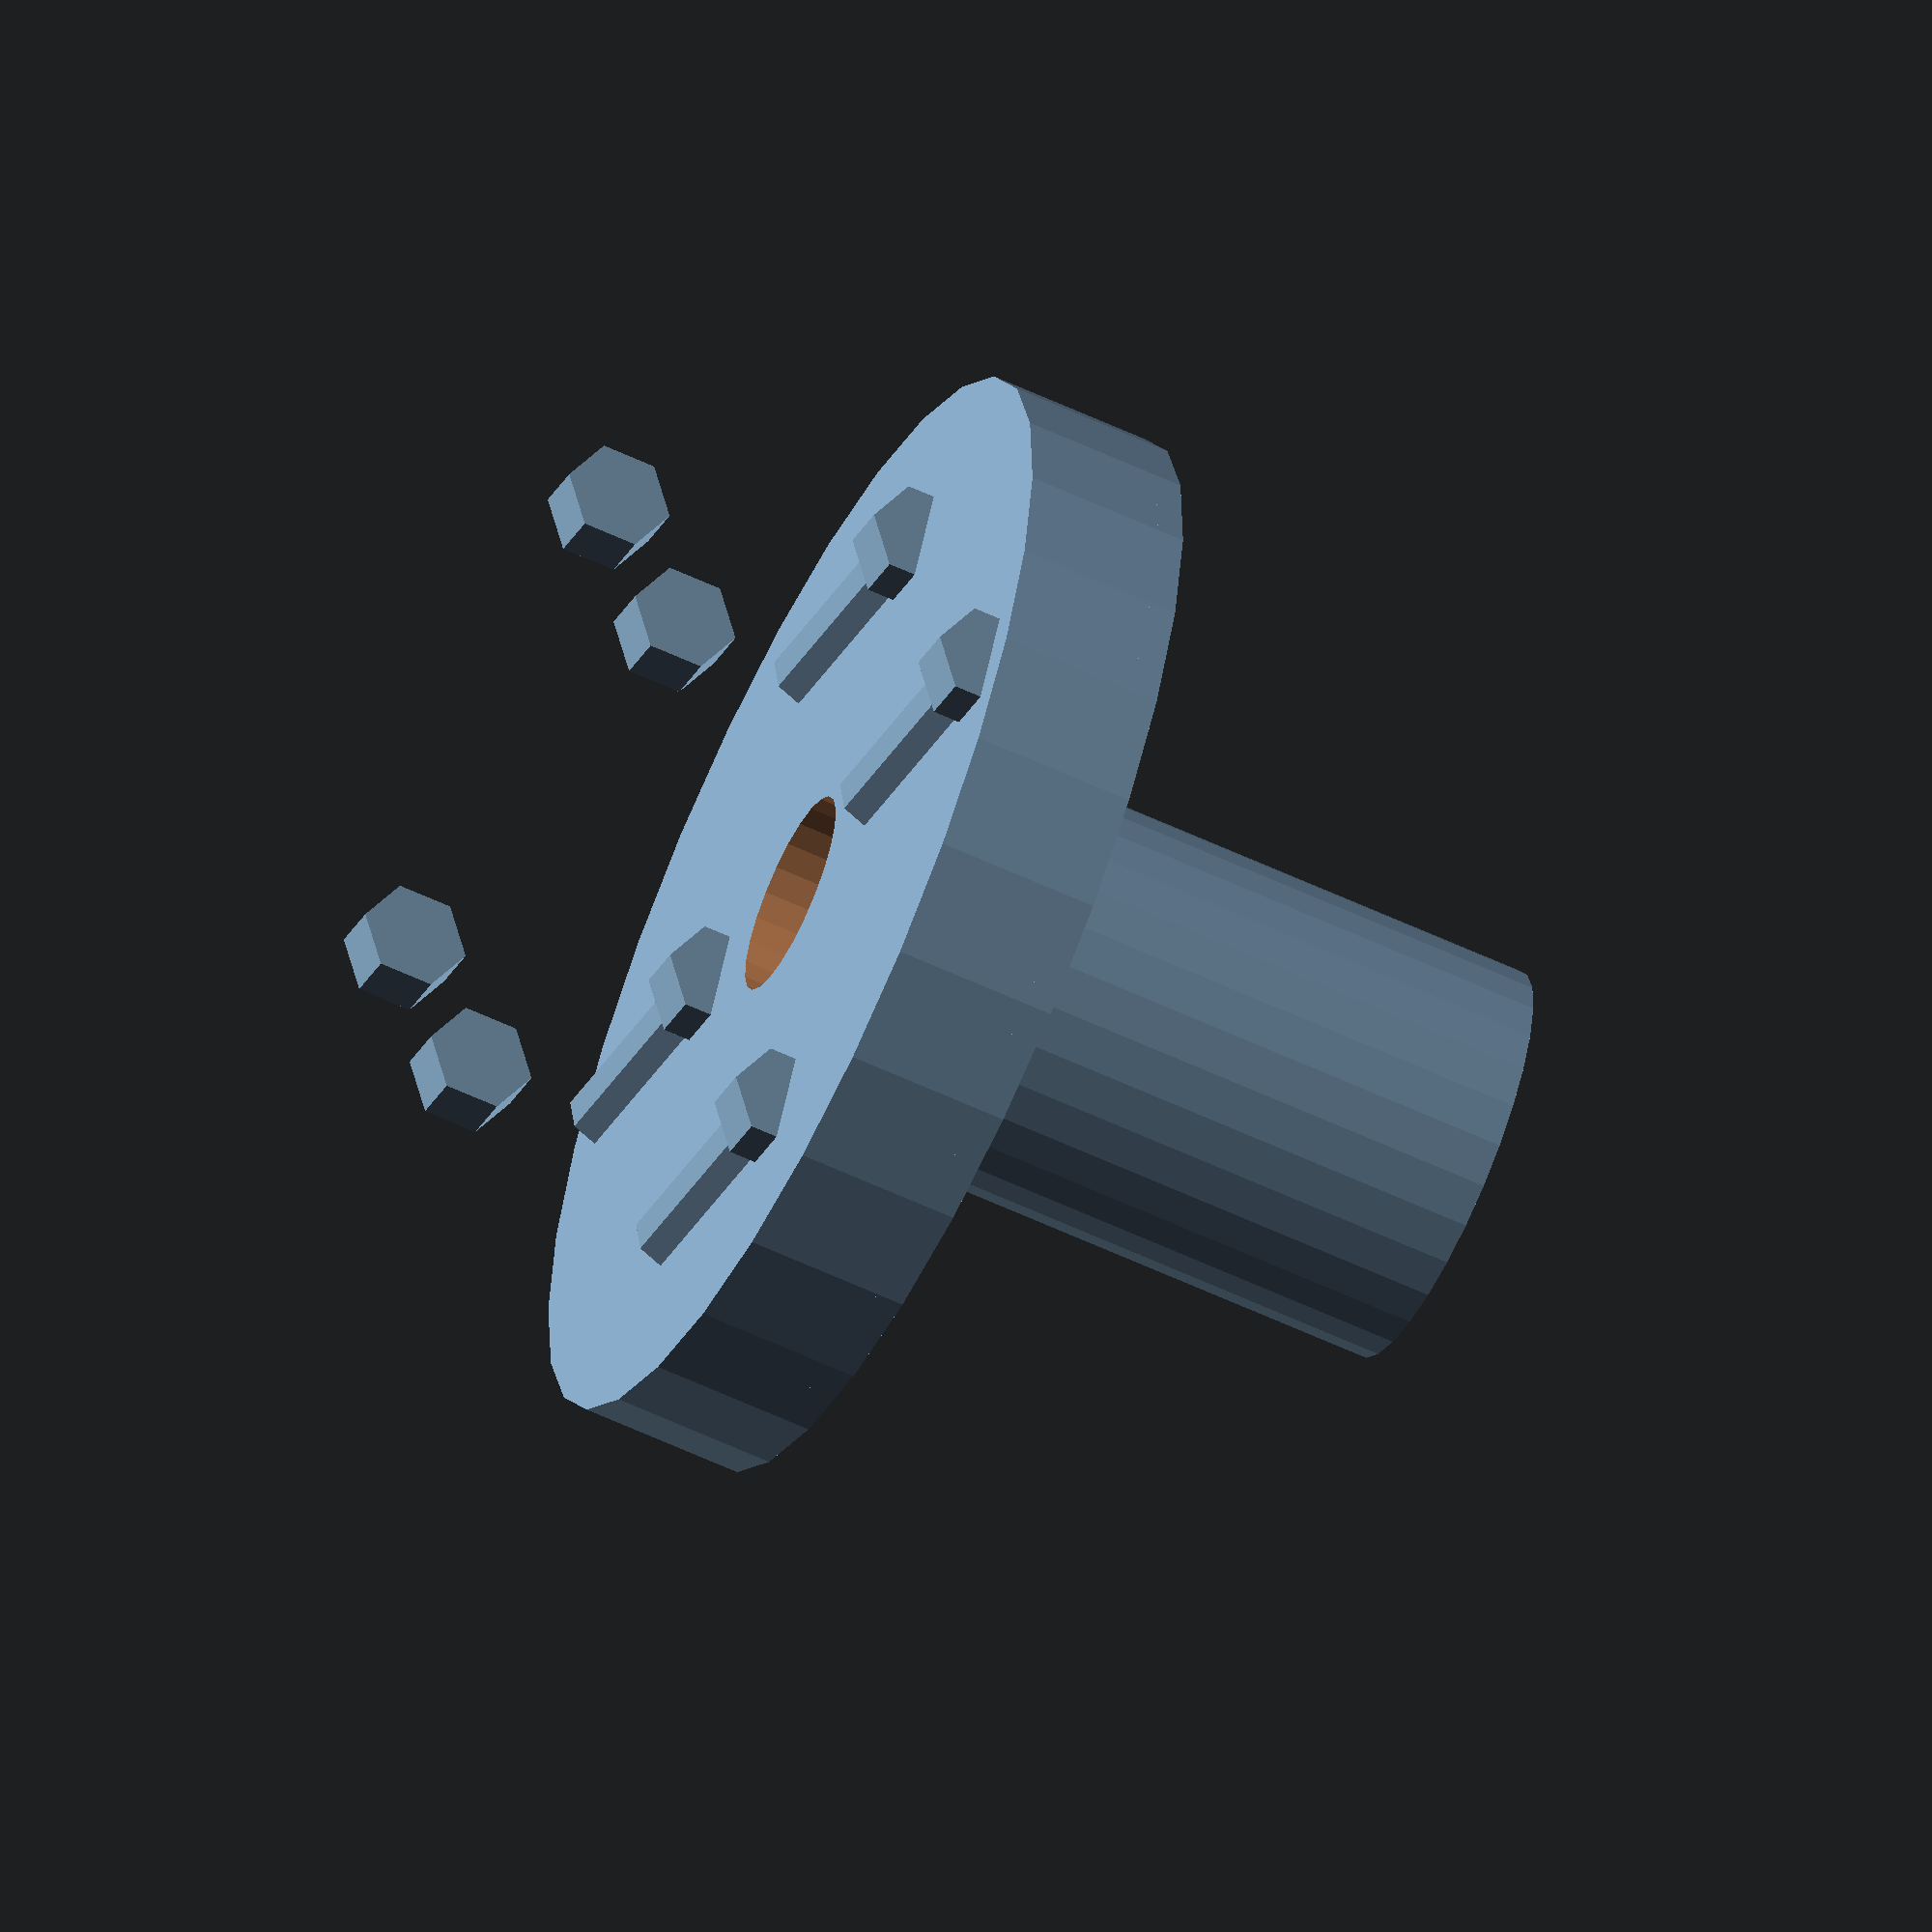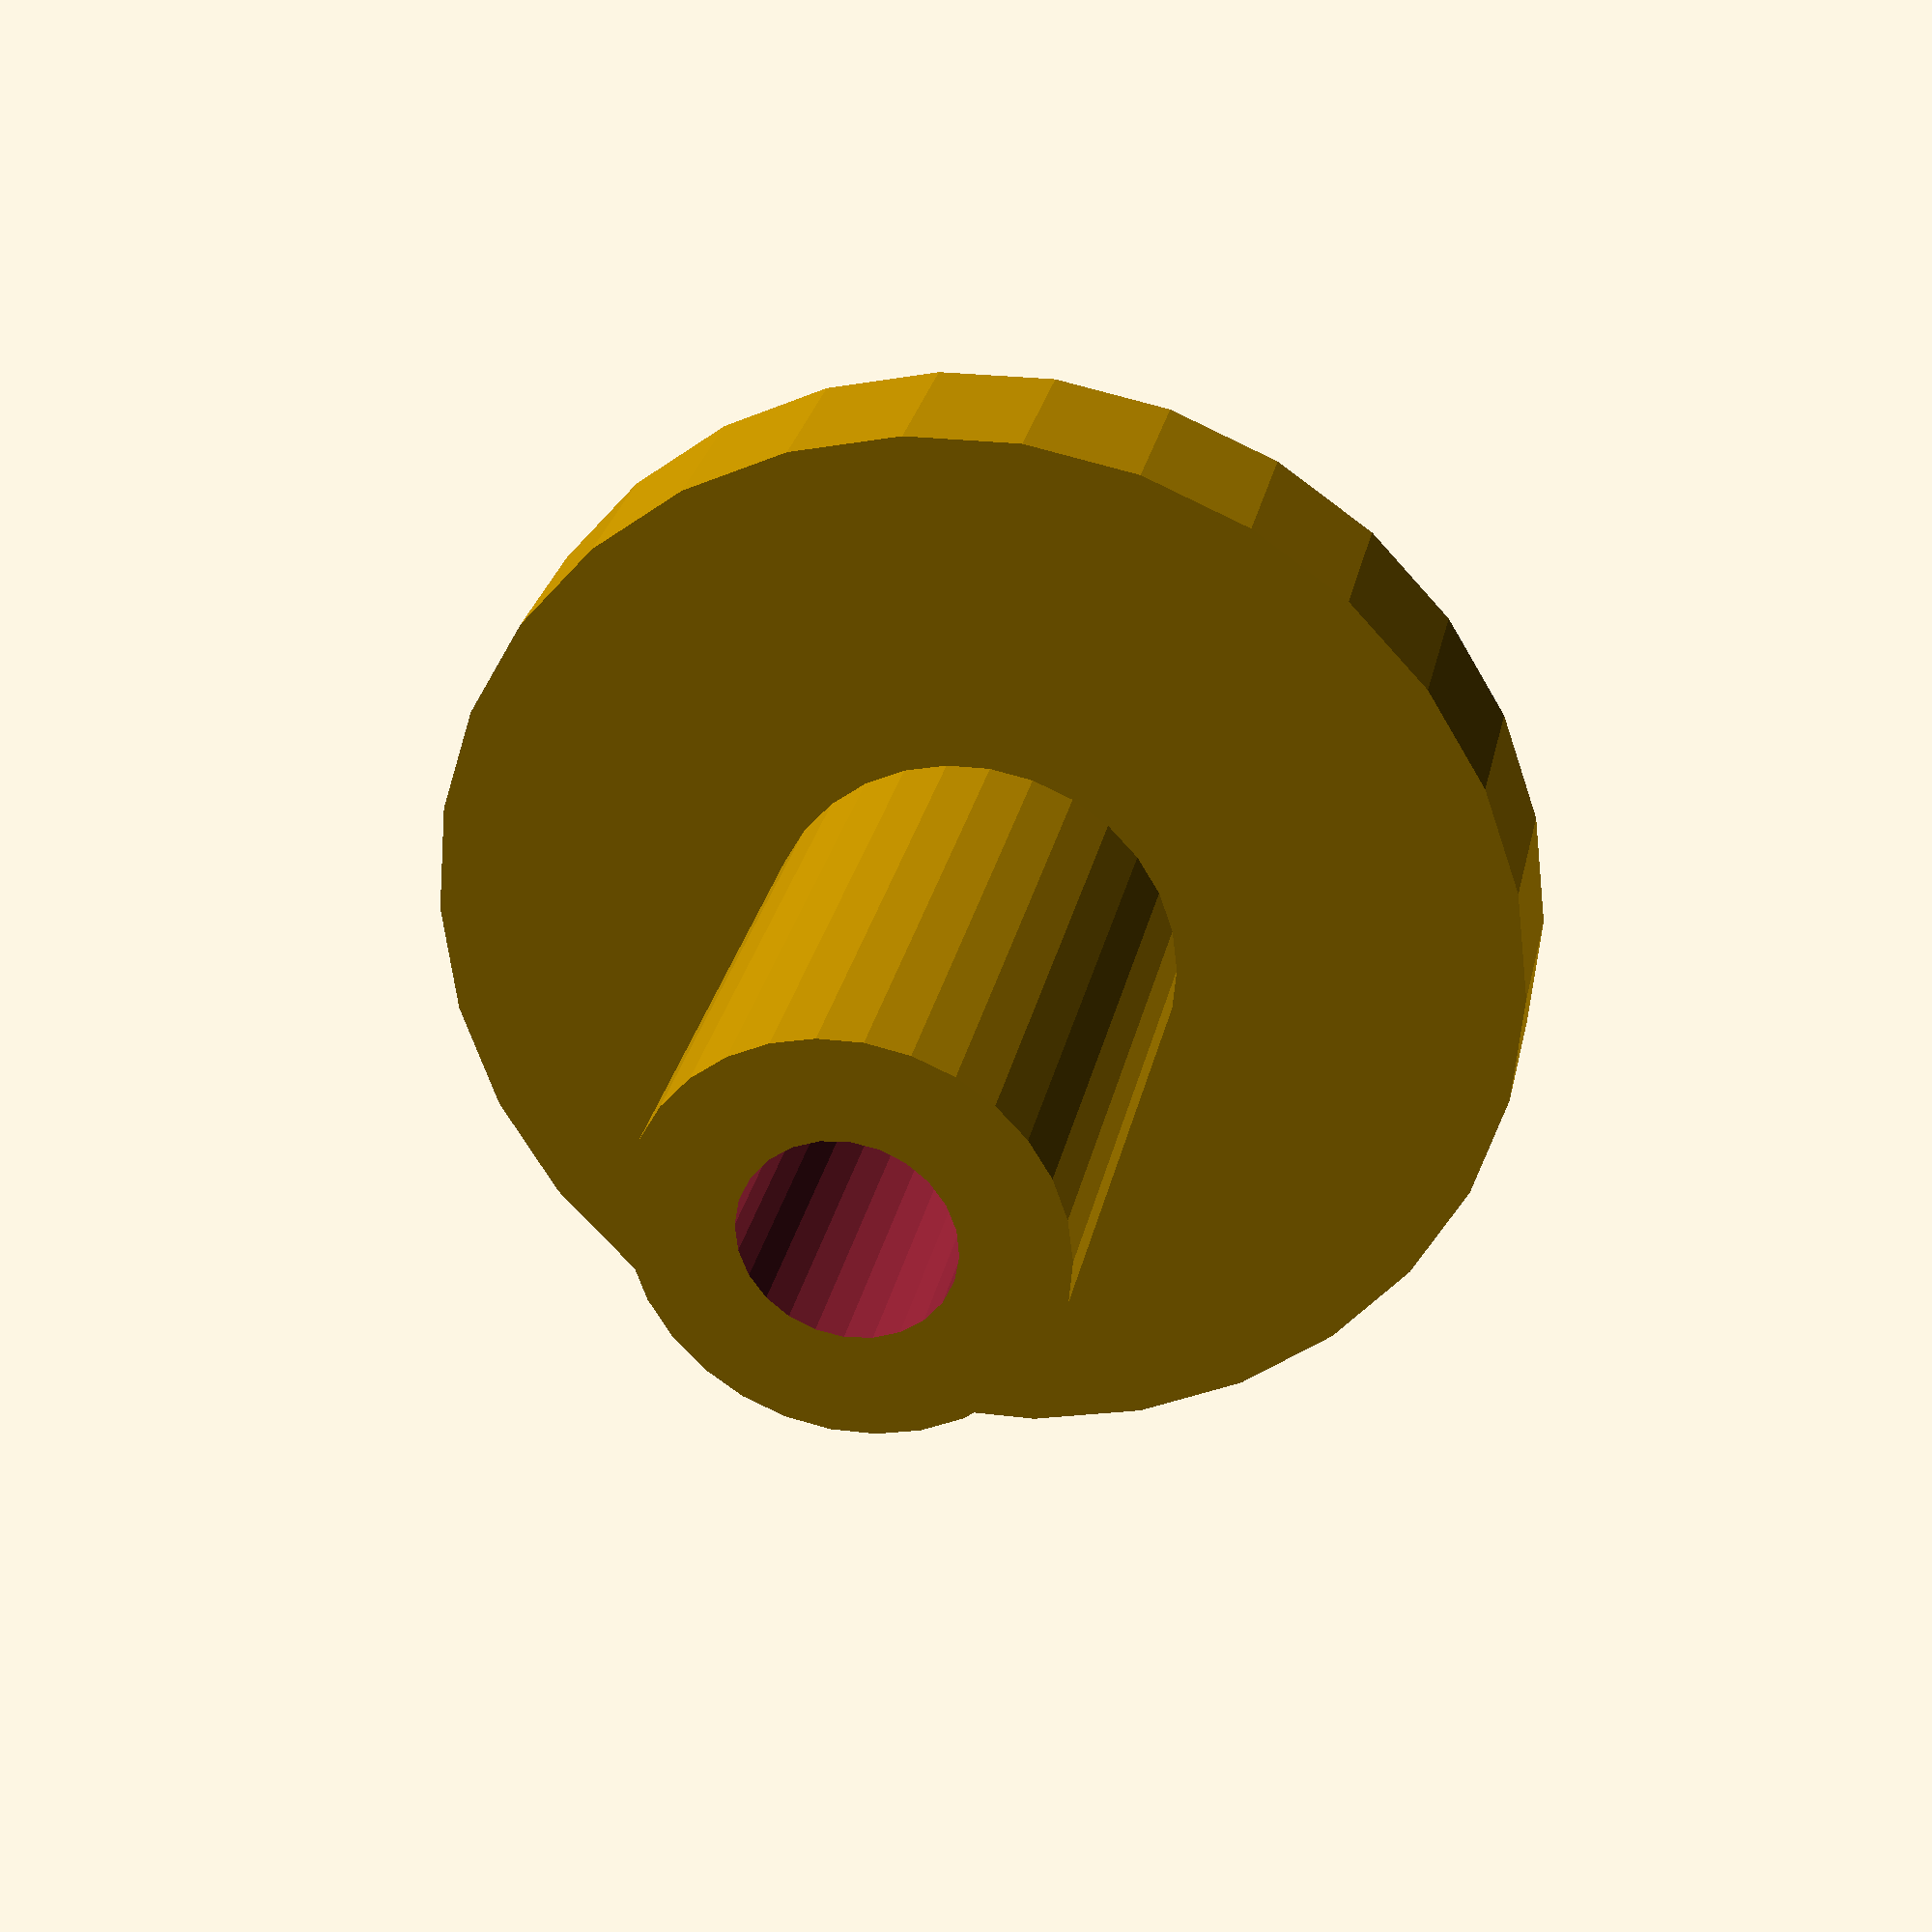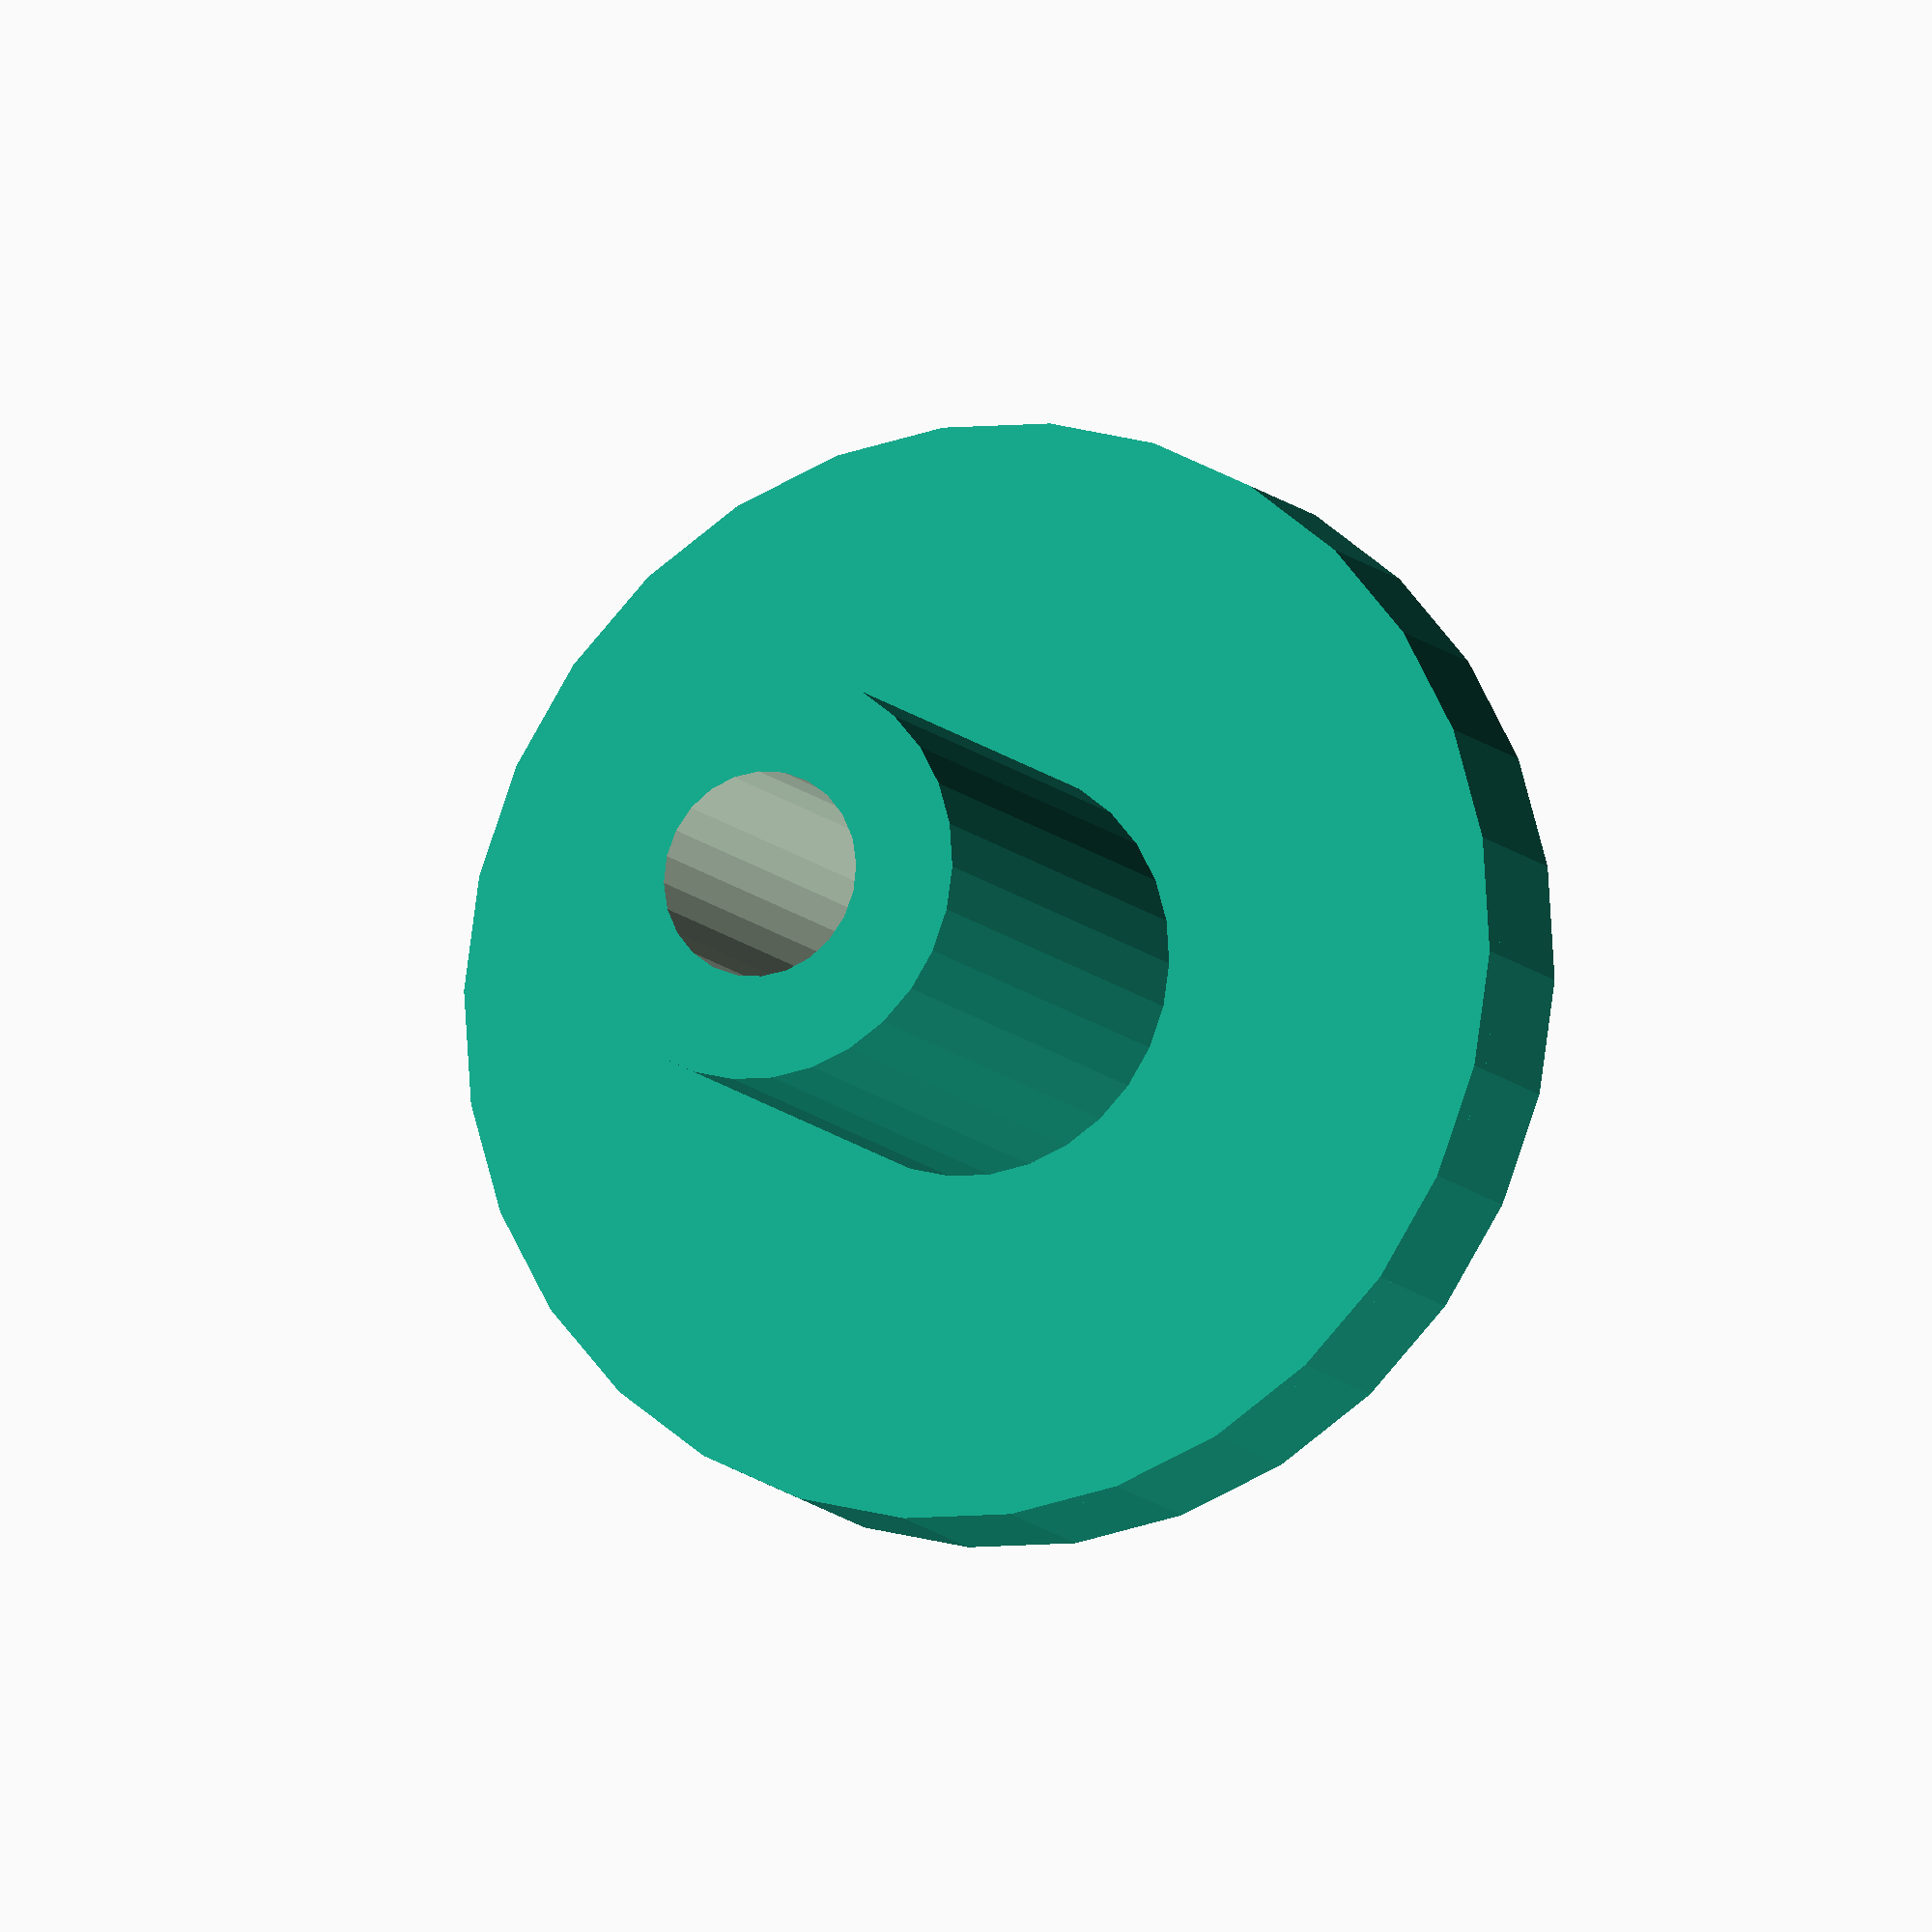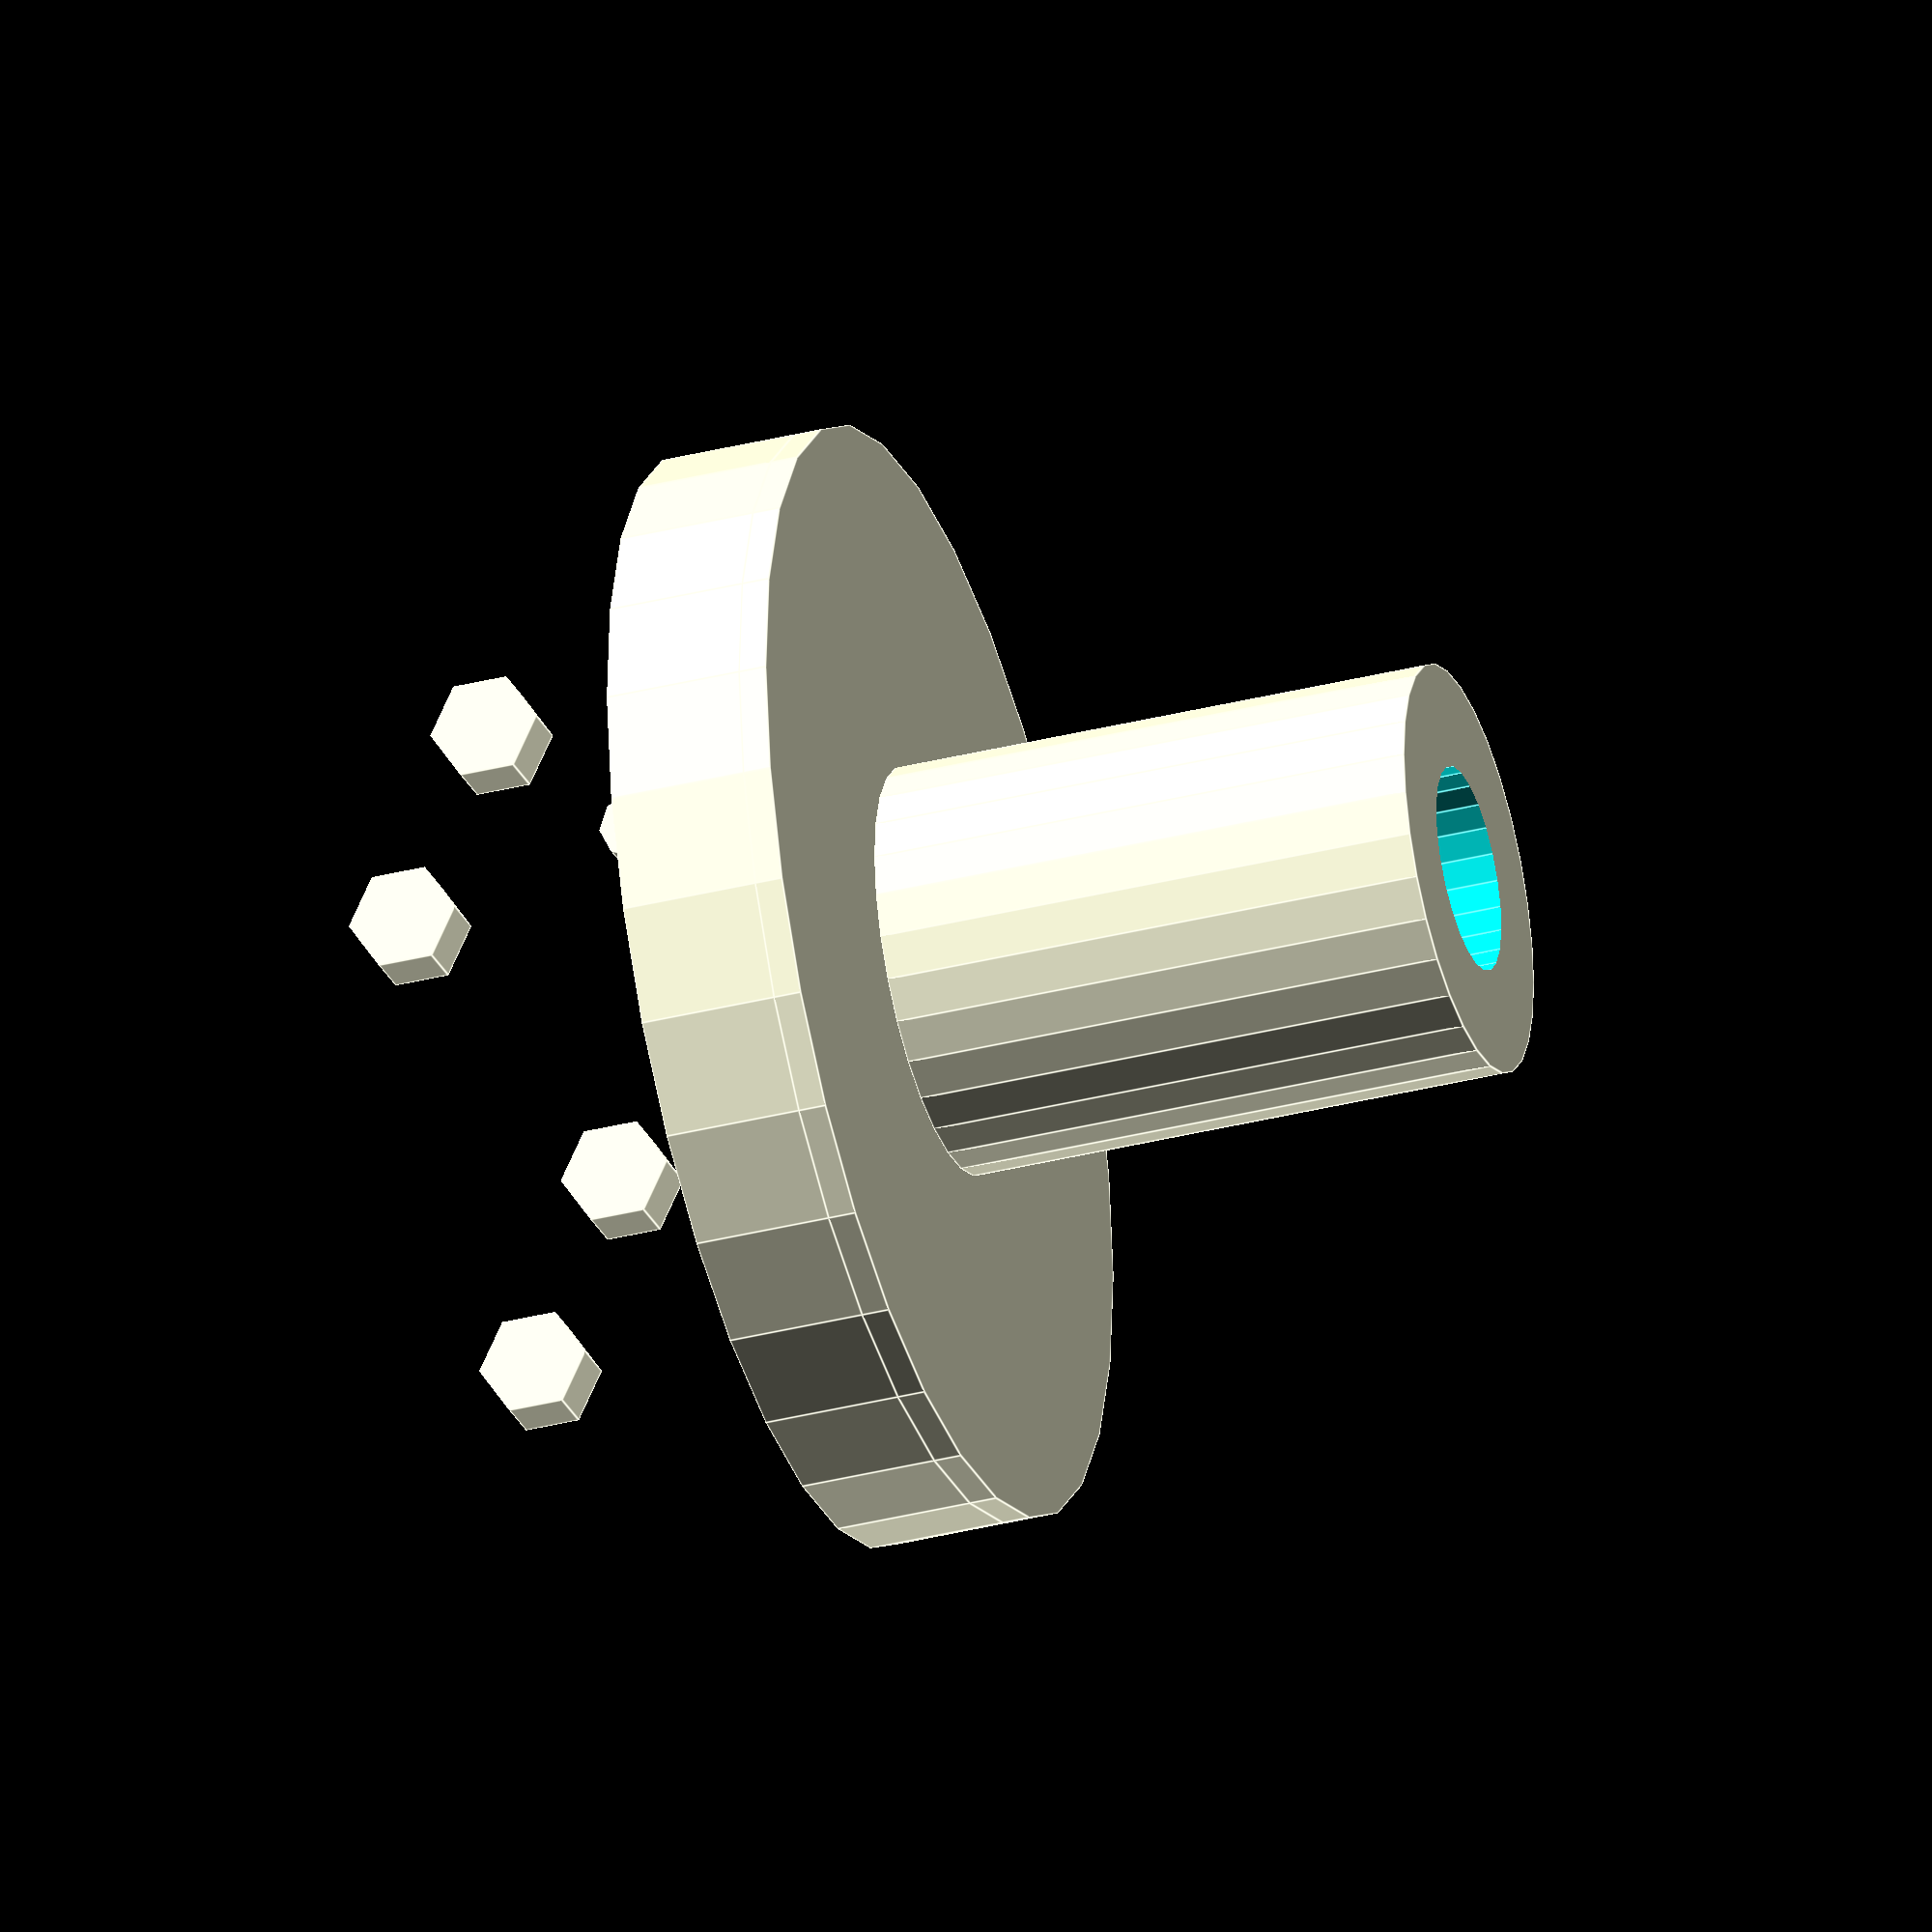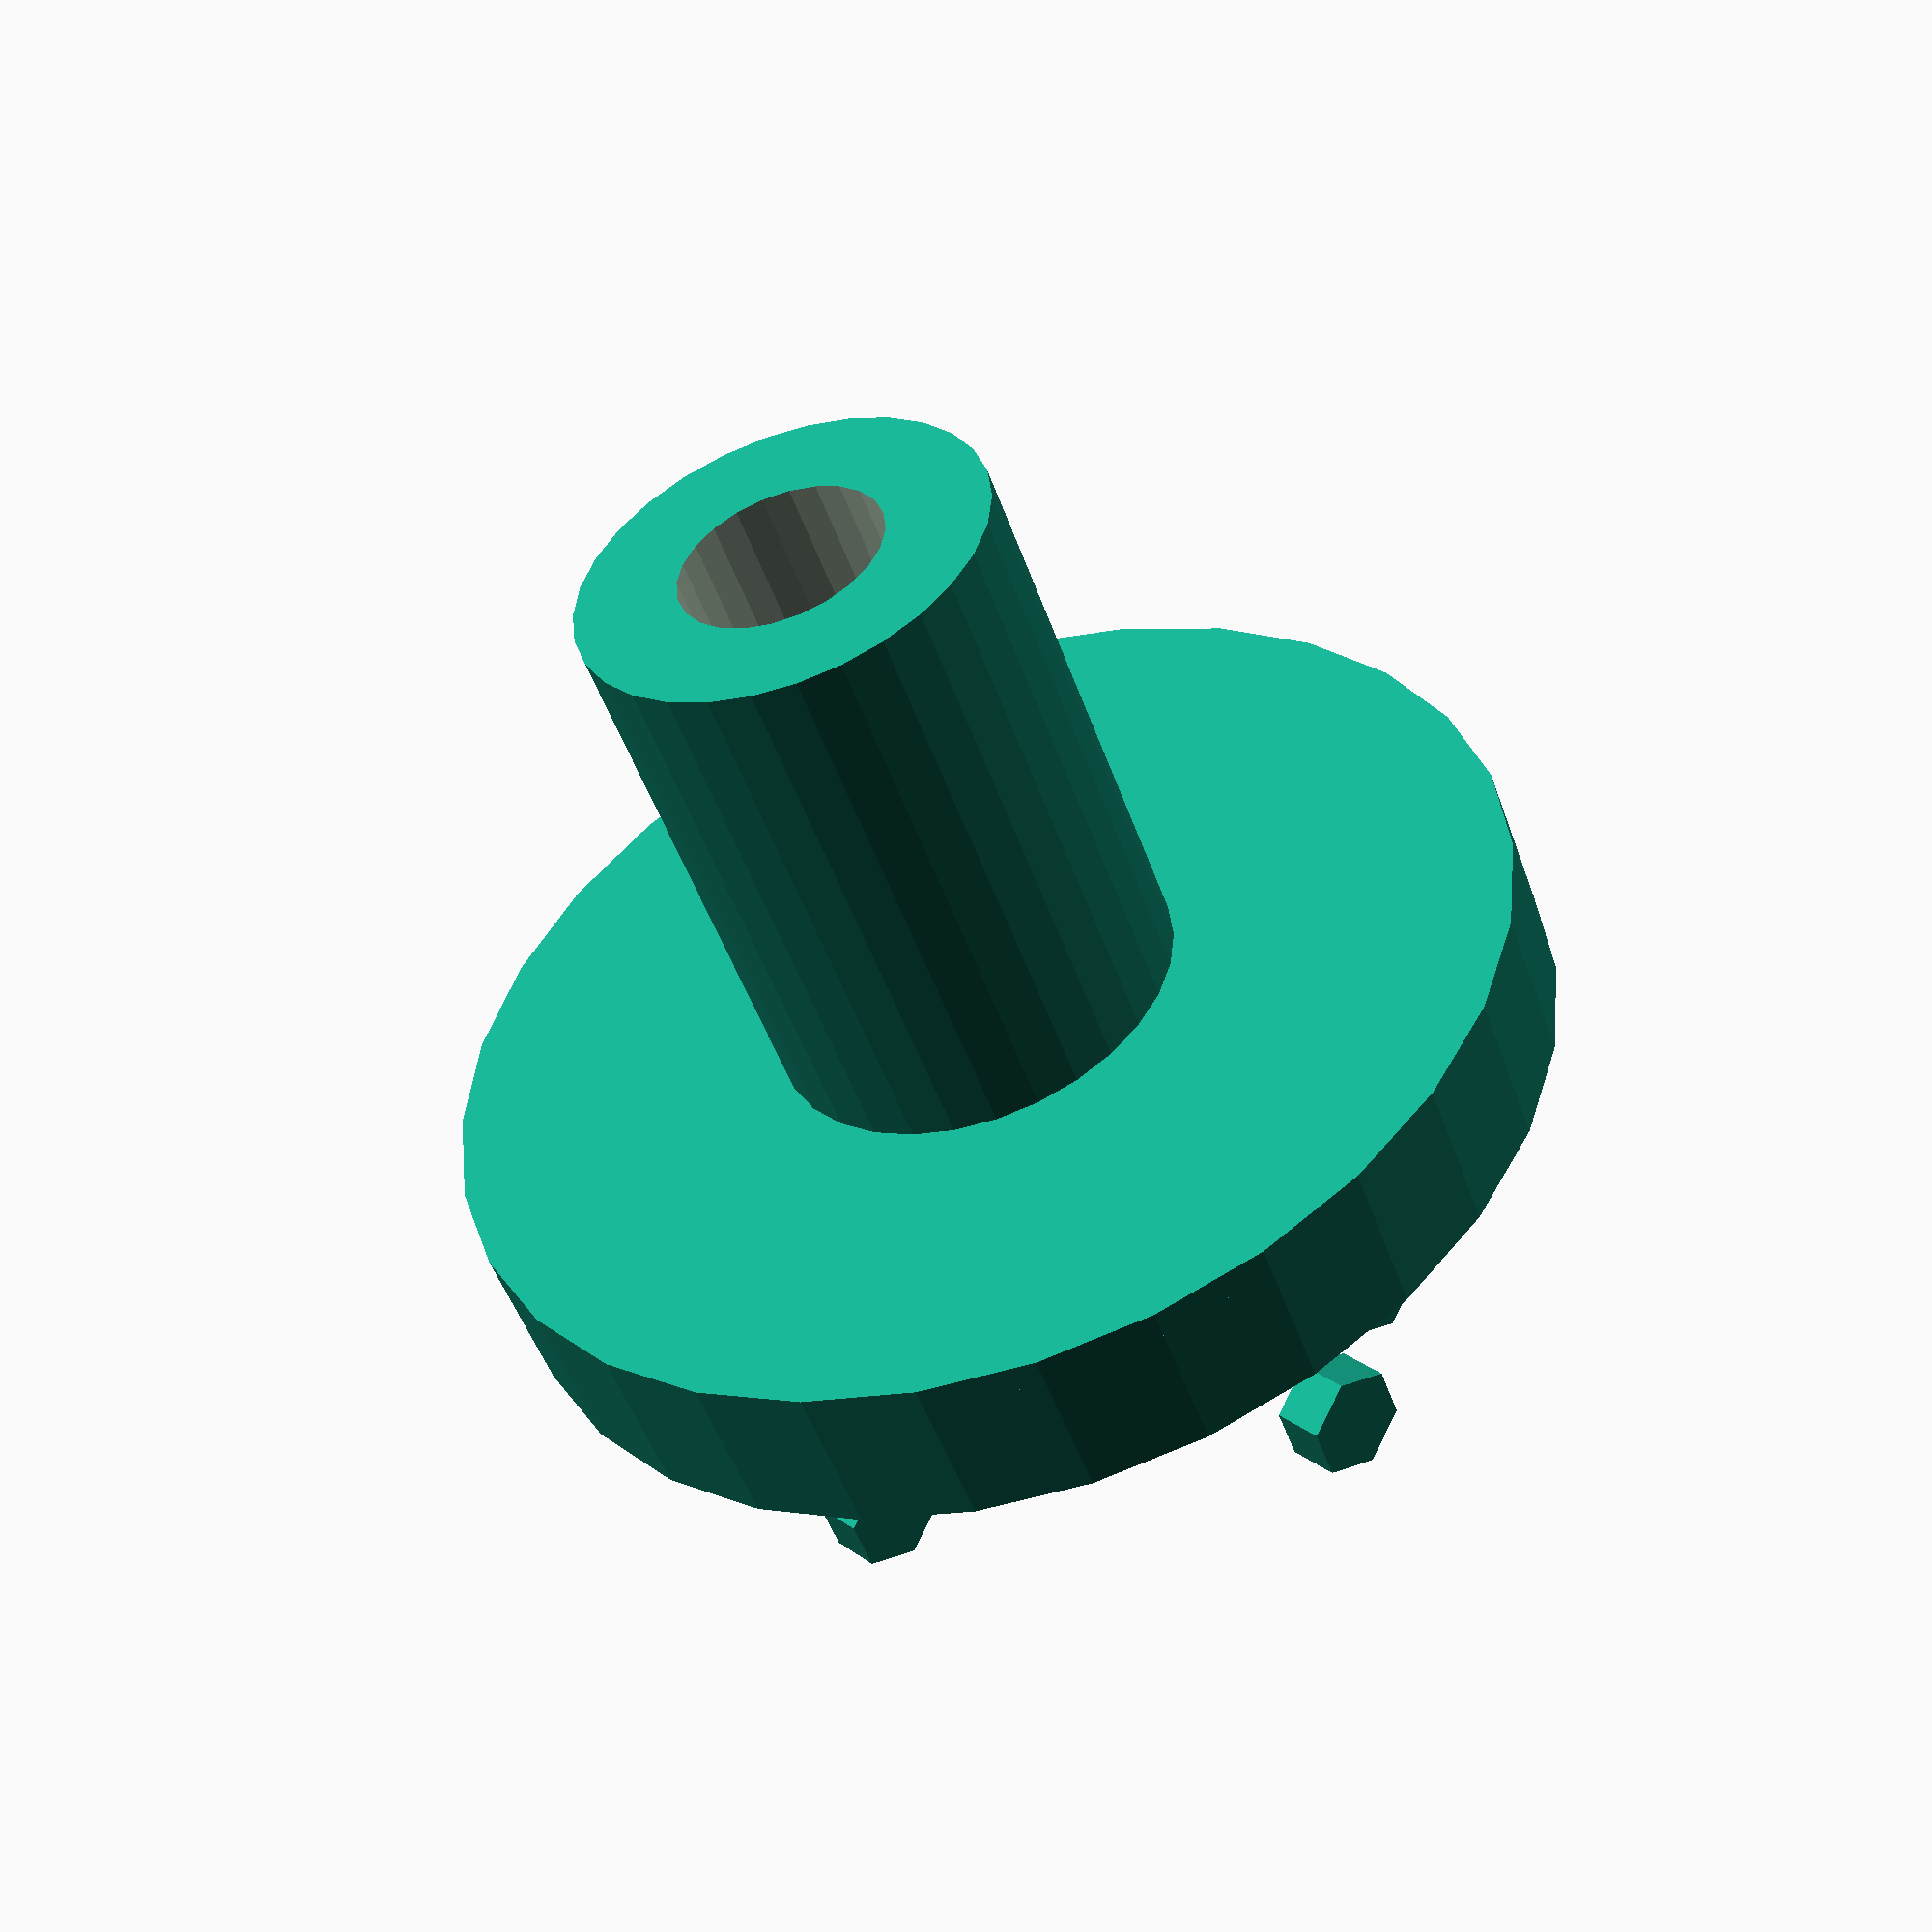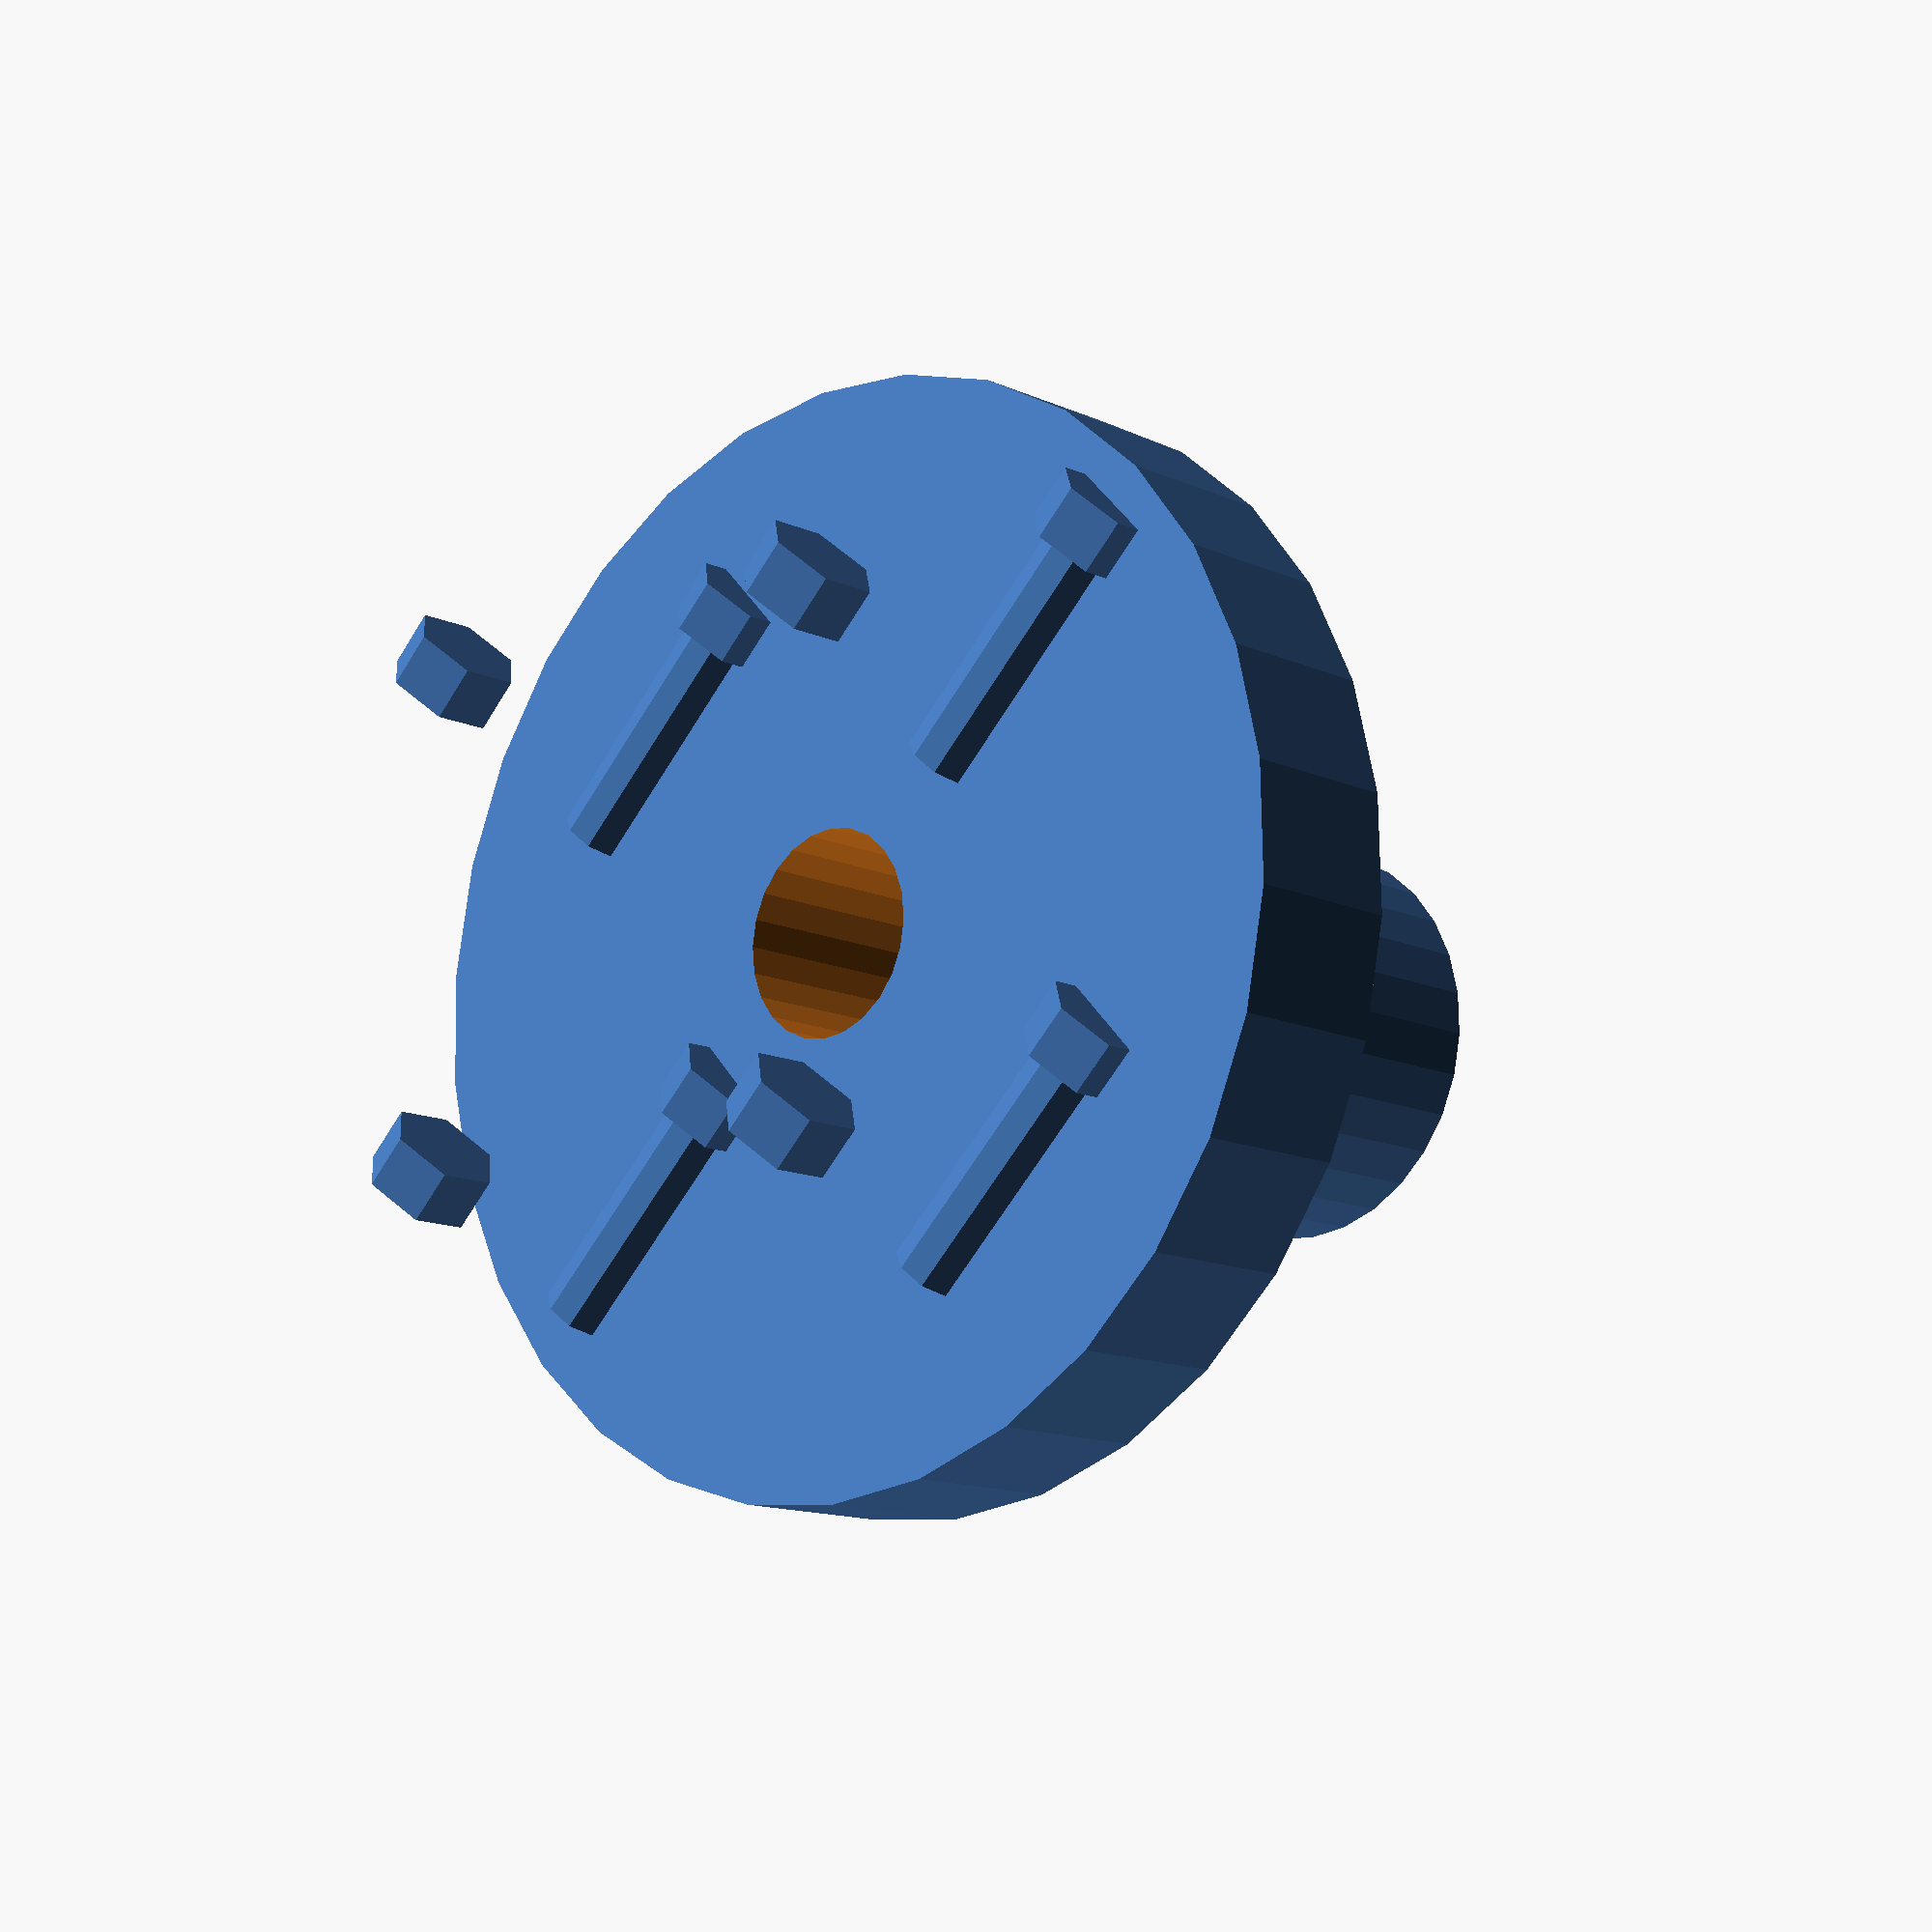
<openscad>

// Parameters
hub_diameter = 30;
hub_length = 40;
shaft_hole_diameter = 15;
flange_diameter = 80;
flange_thickness = 10;
spacer_thickness = 2;
bolt_hole_diameter = 5;
bolt_diameter = 5;
bolt_length = 20;
nut_size = 8;
bolt_count = 4;
bolt_circle_diameter = 50;

// Hub with bolt holes and refined structure
module hub() {
    difference() {
        cylinder(d=hub_diameter, h=hub_length, center=true);
        cylinder(d=shaft_hole_diameter, h=hub_length + 2, center=true);
        
        // Adding bolt holes on the hub
        for (i = [0:bolt_count-1]) {
            angle = i * 360 / bolt_count;
            translate([bolt_circle_diameter/2 * cos(angle), bolt_circle_diameter/2 * sin(angle), 0])
                cylinder(d=bolt_hole_diameter, h=hub_length + 2, center=true);
        }
    }
}

// Flange Plate with bolt holes
module flange_plate() {
    difference() {
        cylinder(d=flange_diameter, h=flange_thickness, center=true);
        cylinder(d=shaft_hole_diameter, h=flange_thickness + 2, center=true);
        
        for (i = [0:bolt_count-1]) {
            angle = i * 360 / bolt_count;
            translate([bolt_circle_diameter/2 * cos(angle), bolt_circle_diameter/2 * sin(angle), 0])
                cylinder(d=bolt_hole_diameter, h=flange_thickness + 2, center=true);
        }
    }
}

// Spacer Ring
module spacer_ring() {
    difference() {
        cylinder(d=flange_diameter, h=spacer_thickness, center=true);
        cylinder(d=shaft_hole_diameter, h=spacer_thickness + 2, center=true);
    }
}

// Bolt with hexagonal head
module bolt() {
    union() {
        cylinder(d=bolt_diameter, h=bolt_length, center=true);
        translate([0, 0, bolt_length/2])
            cylinder(d=nut_size, h=nut_size/2, center=true, $fn=6);
    }
}

// Nut
module nut() {
    cylinder(d=nut_size, h=nut_size/2, center=true, $fn=6);
}

// Assembly
module coupling_assembly() {
    hub();
    translate([0, 0, hub_length/2 + spacer_thickness/2])
        spacer_ring();
    translate([0, 0, hub_length/2 + spacer_thickness + flange_thickness/2])
        flange_plate();
    
    for (i = [0:bolt_count-1]) {
        angle = i * 360 / bolt_count;
        translate([bolt_circle_diameter/2 * cos(angle), bolt_circle_diameter/2 * sin(angle), hub_length/2 + spacer_thickness + flange_thickness])
            rotate([0, 90, 0])
                bolt();
        translate([bolt_circle_diameter/2 * cos(angle), bolt_circle_diameter/2 * sin(angle), hub_length/2 + spacer_thickness + flange_thickness + bolt_length])
            rotate([0, 90, 0])
                nut();
    }
}

// Render the coupling assembly
coupling_assembly();


</openscad>
<views>
elev=59.3 azim=27.1 roll=64.2 proj=o view=solid
elev=151.3 azim=73.0 roll=348.2 proj=p view=solid
elev=10.9 azim=165.8 roll=202.9 proj=o view=wireframe
elev=36.2 azim=193.0 roll=108.2 proj=o view=edges
elev=49.9 azim=132.0 roll=199.1 proj=p view=wireframe
elev=13.1 azim=316.8 roll=43.8 proj=p view=wireframe
</views>
